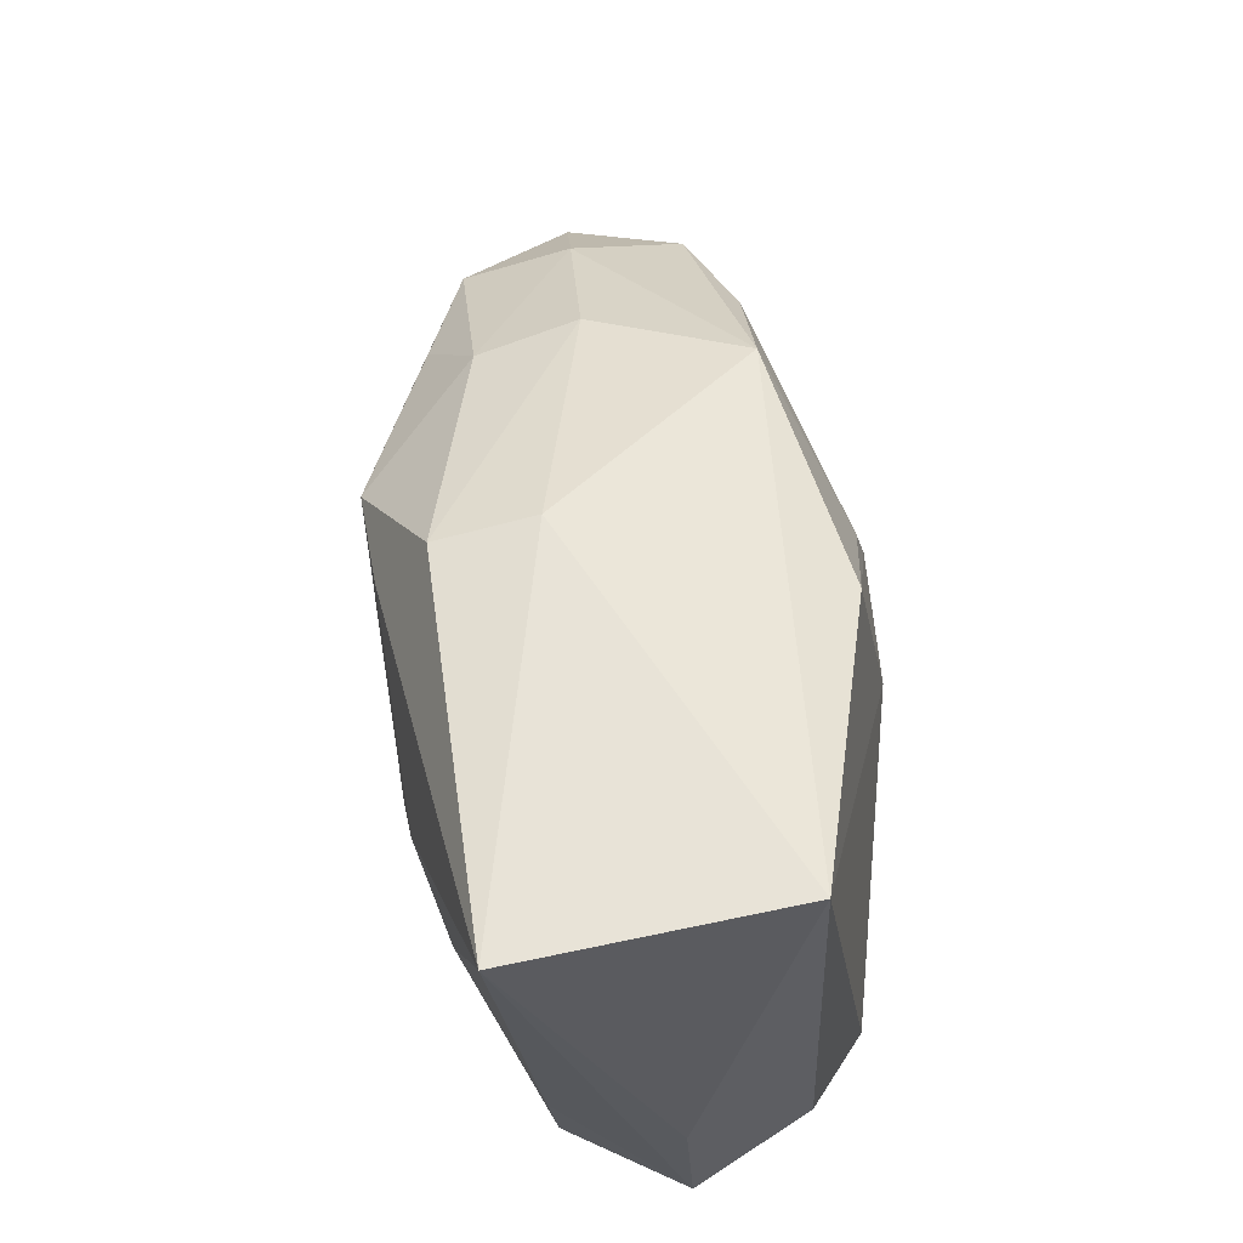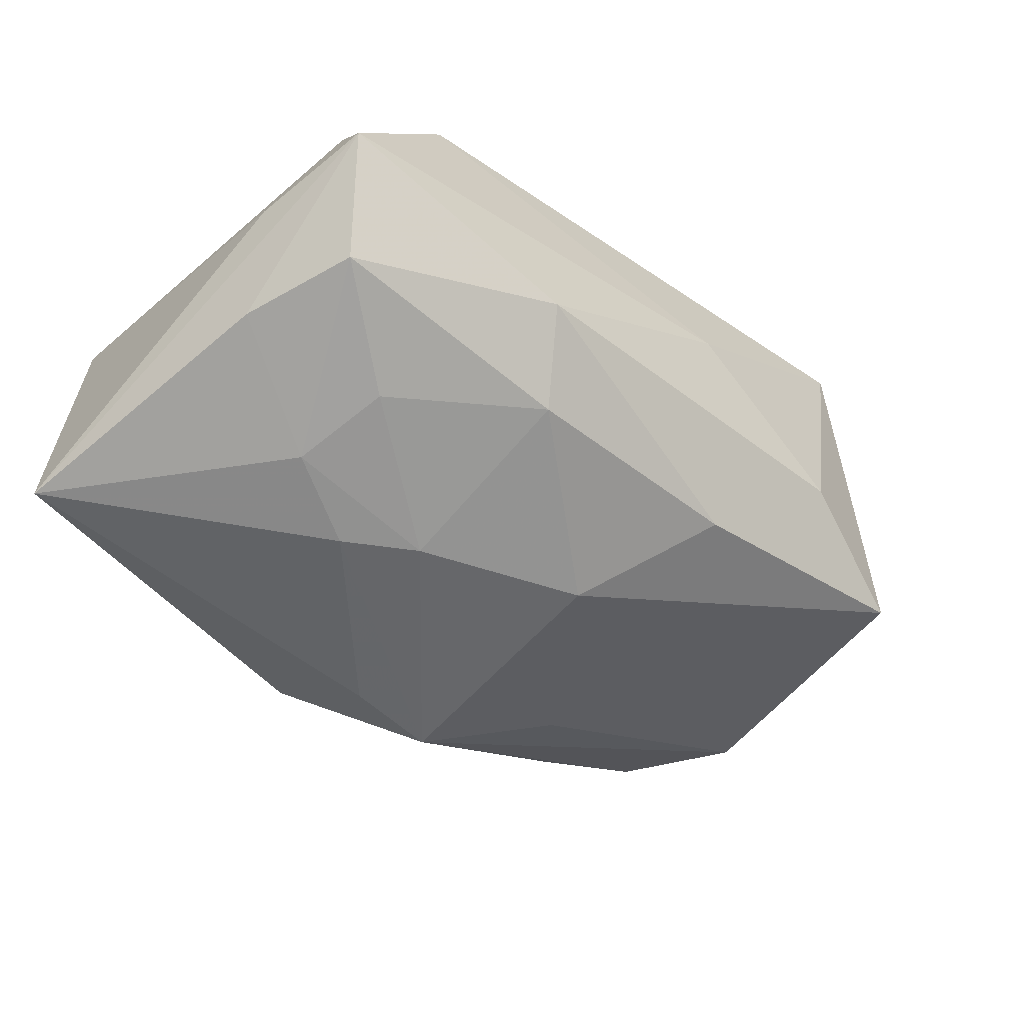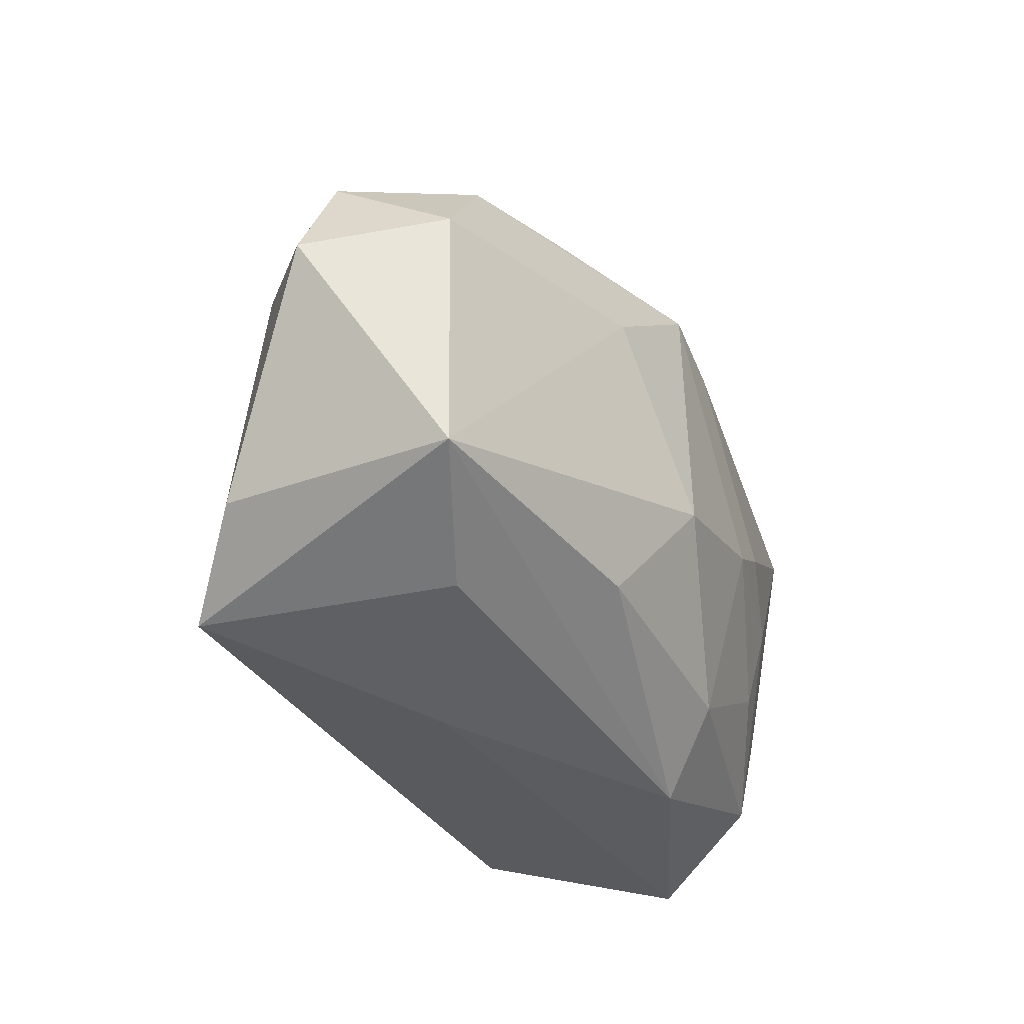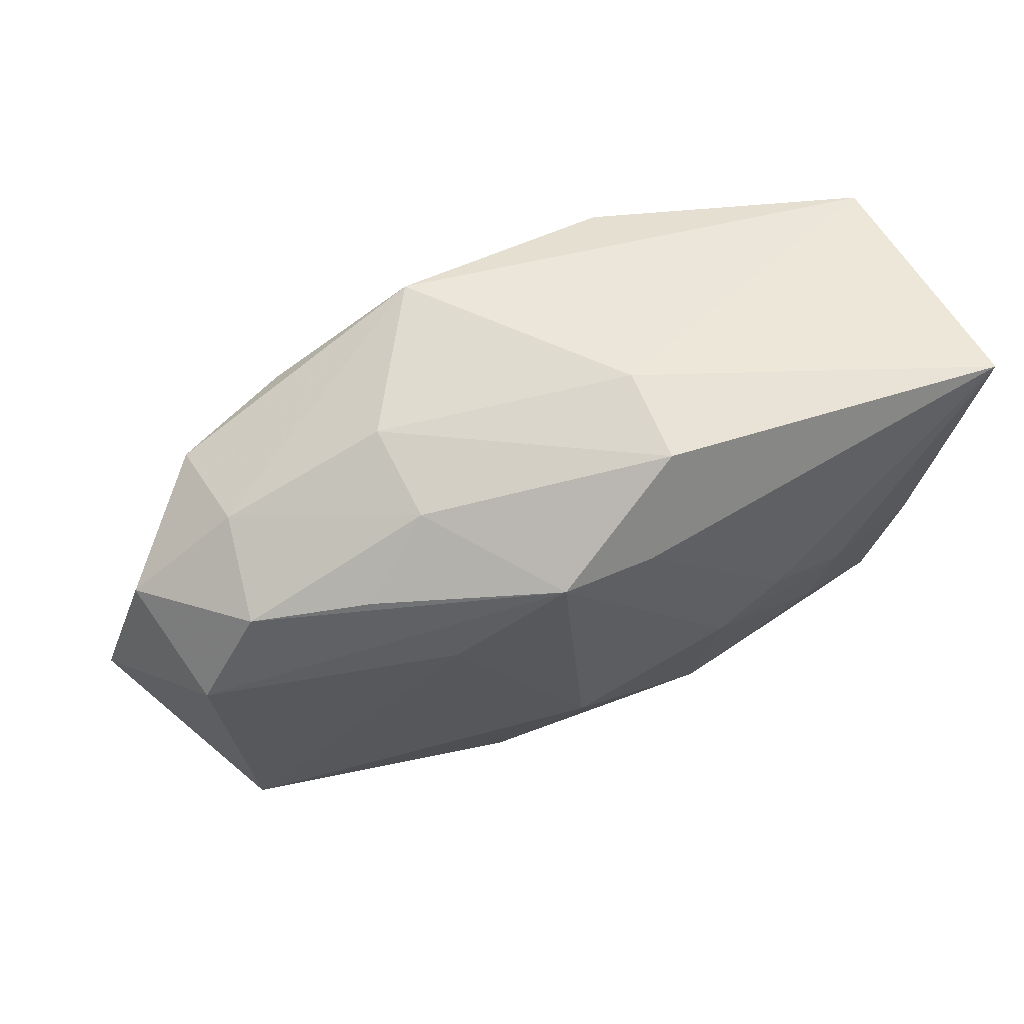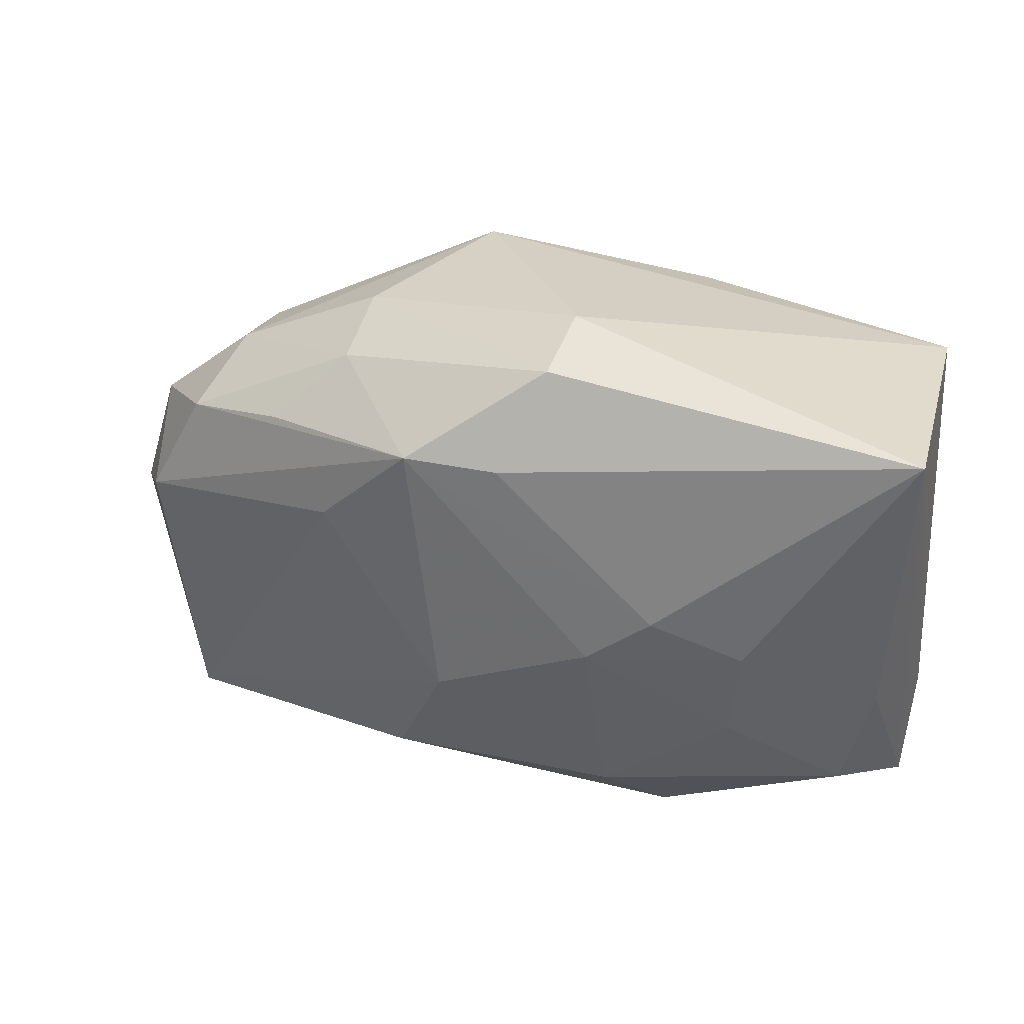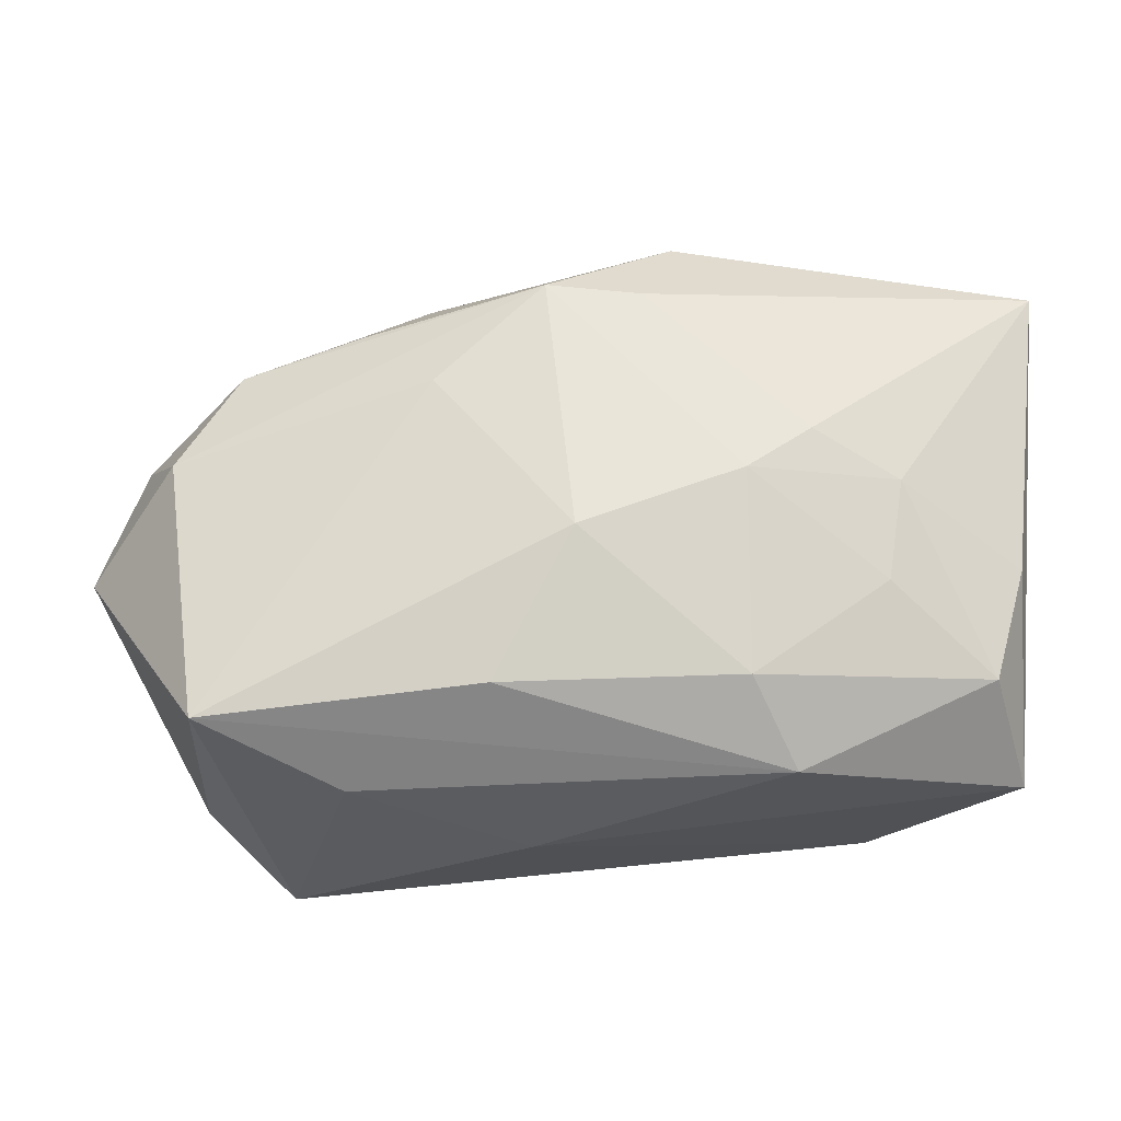
<metadata>
{"format":"obj","ext":"obj","renderer":"f3d","projection":"perspective","resolution":1024,"background":"white","views":[{"elev":53.7,"azim":-98.4,"up":"+Y"},{"elev":-50.8,"azim":-45.2,"up":"+Z"},{"elev":-43.4,"azim":113.6,"up":"+Y"},{"elev":55.4,"azim":157.1,"up":"+Y"},{"elev":30.4,"azim":-160.6,"up":"+Y"},{"elev":-31.9,"azim":174.6,"up":"+Y"}]}
</metadata>
<code>
v 0.03268 0.01225 -0.009362
v 0.02256 0.01454 -0.01319
v -0.03723 0.02135 -0.01556
v -0.03723 -0.008544 -0.001361
v -0.02225 -0.008681 -0.01506
v 0.01072 -0.01918 -0.01341
v -0.005688 0.001378 0.0193
v -0.01099 0.02178 0.01486
v -0.004679 0.02472 -0.01541
v 0.01623 0.007679 -0.01706
v -0.01561 0.003486 -0.01904
v 0.02536 -0.01085 0.01734
v -0.02569 -0.01859 0.01501
v 0.0347 -0.02087 -0.00821
v 0.03387 -0.01937 0.01269
v 0.00563 -0.02464 0.005596
v 0.03472 0.003809 0.009995
v -0.0348 -0.004844 -0.01142
v 0.004402 -0.00722 -0.01895
v 0.04486 -0.003308 0.001463
v -0.004576 0.0263 -0.007136
v 0.003793 0.006298 0.0193
v 0.009642 0.02527 0.01088
v -0.02346 0.0001237 -0.01689
v 0.000841 0.01258 0.01762
v 0.02597 -0.02443 0.0193
v 0.03139 0.01578 -0.0004172
v 0.01717 0.02246 -0.001445
v 0.03138 -0.02223 0.002282
v 0.03252 0.0138 0.009178
v -0.01039 -0.01783 -0.01436
v -0.001394 0.01639 -0.01945
v -0.03197 -0.01508 -0.0104
v 0.02233 0.0169 0.01211
v 0.006978 0.01645 -0.01978
v -0.03631 -0.02004 -0.0005091
v 0.02186 -0.02435 -0.003096
v 0.01645 0.02038 -0.009914
v 0.0409 0.008165 0.0004938
v 0.03797 0.002688 -0.009349
v -0.01496 -0.0235 -0.008441
v -0.03375 -0.01412 0.009176
v -0.009846 -0.0009744 -0.01929
v -0.03533 0.02135 0.007792
f 44 23 21
f 7 26 22
f 15 14 20
f 3 44 21
f 7 44 13
f 13 26 7
f 23 44 8
f 8 44 7
f 7 22 8
f 12 22 26
f 34 30 23
f 22 12 34
f 34 12 30
f 29 15 26
f 14 15 29
f 26 15 17
f 17 12 26
f 30 12 17
f 20 30 17
f 17 15 20
f 19 35 10
f 10 14 19
f 9 3 21
f 4 3 36
f 44 3 4
f 33 41 36
f 31 41 33
f 36 13 42
f 42 13 44
f 42 4 36
f 44 4 42
f 23 8 25
f 25 8 22
f 25 34 23
f 22 34 25
f 39 30 20
f 20 14 40
f 40 39 20
f 1 39 40
f 14 10 40
f 35 1 40
f 40 10 35
f 21 23 28
f 28 9 21
f 37 41 14
f 14 29 37
f 37 29 26
f 6 41 31
f 6 31 19
f 14 41 6
f 19 14 6
f 2 1 35
f 36 3 18
f 18 33 36
f 43 35 19
f 43 11 35
f 19 31 43
f 35 11 32
f 32 11 3
f 32 9 35
f 3 9 32
f 3 11 24
f 24 18 3
f 33 18 24
f 11 43 24
f 9 28 38
f 1 2 38
f 35 9 38
f 38 2 35
f 27 39 1
f 1 38 27
f 27 38 28
f 30 39 27
f 23 30 27
f 27 28 23
f 16 37 26
f 41 37 16
f 36 41 16
f 26 13 16
f 16 13 36
f 31 33 5
f 33 24 5
f 5 43 31
f 5 24 43

</code>
